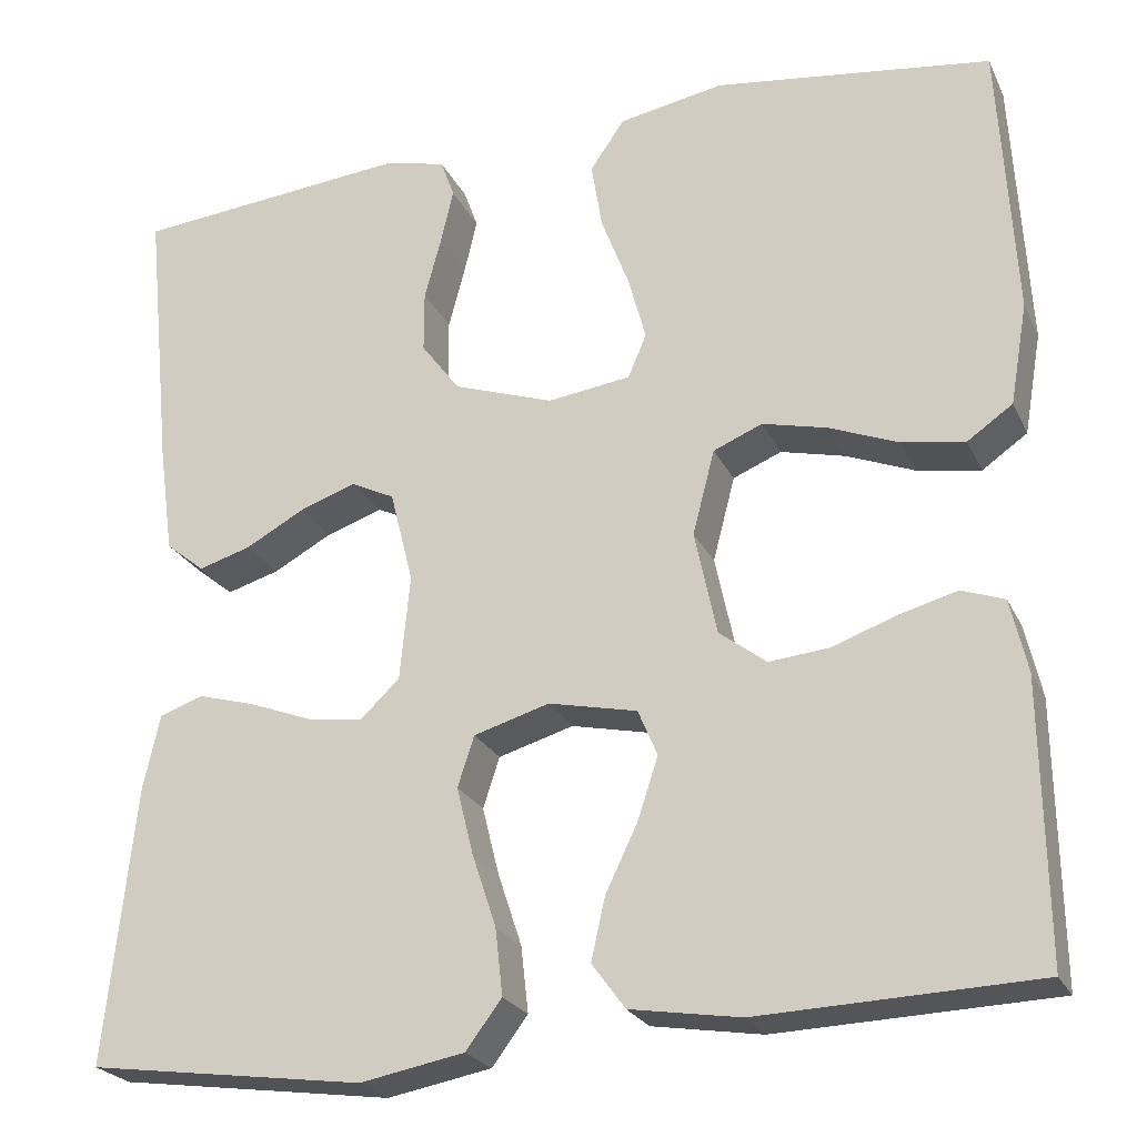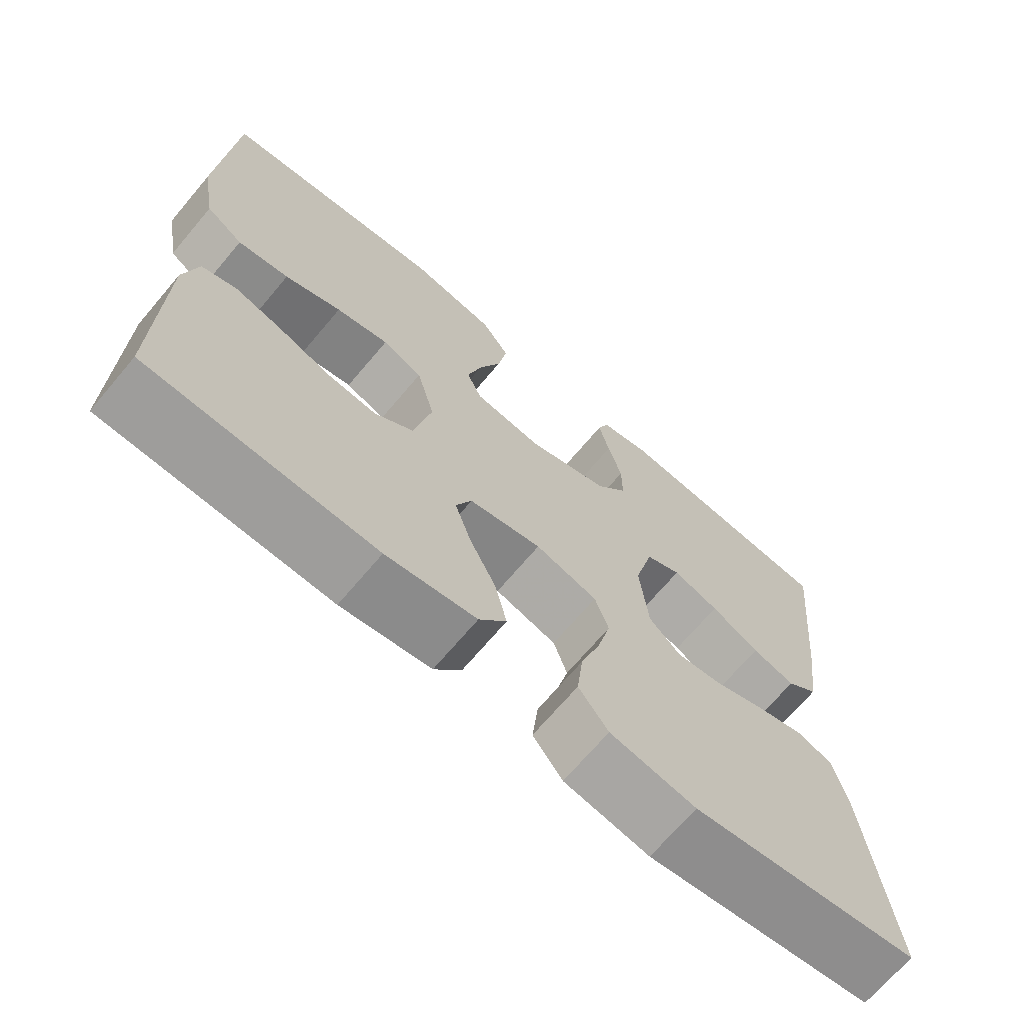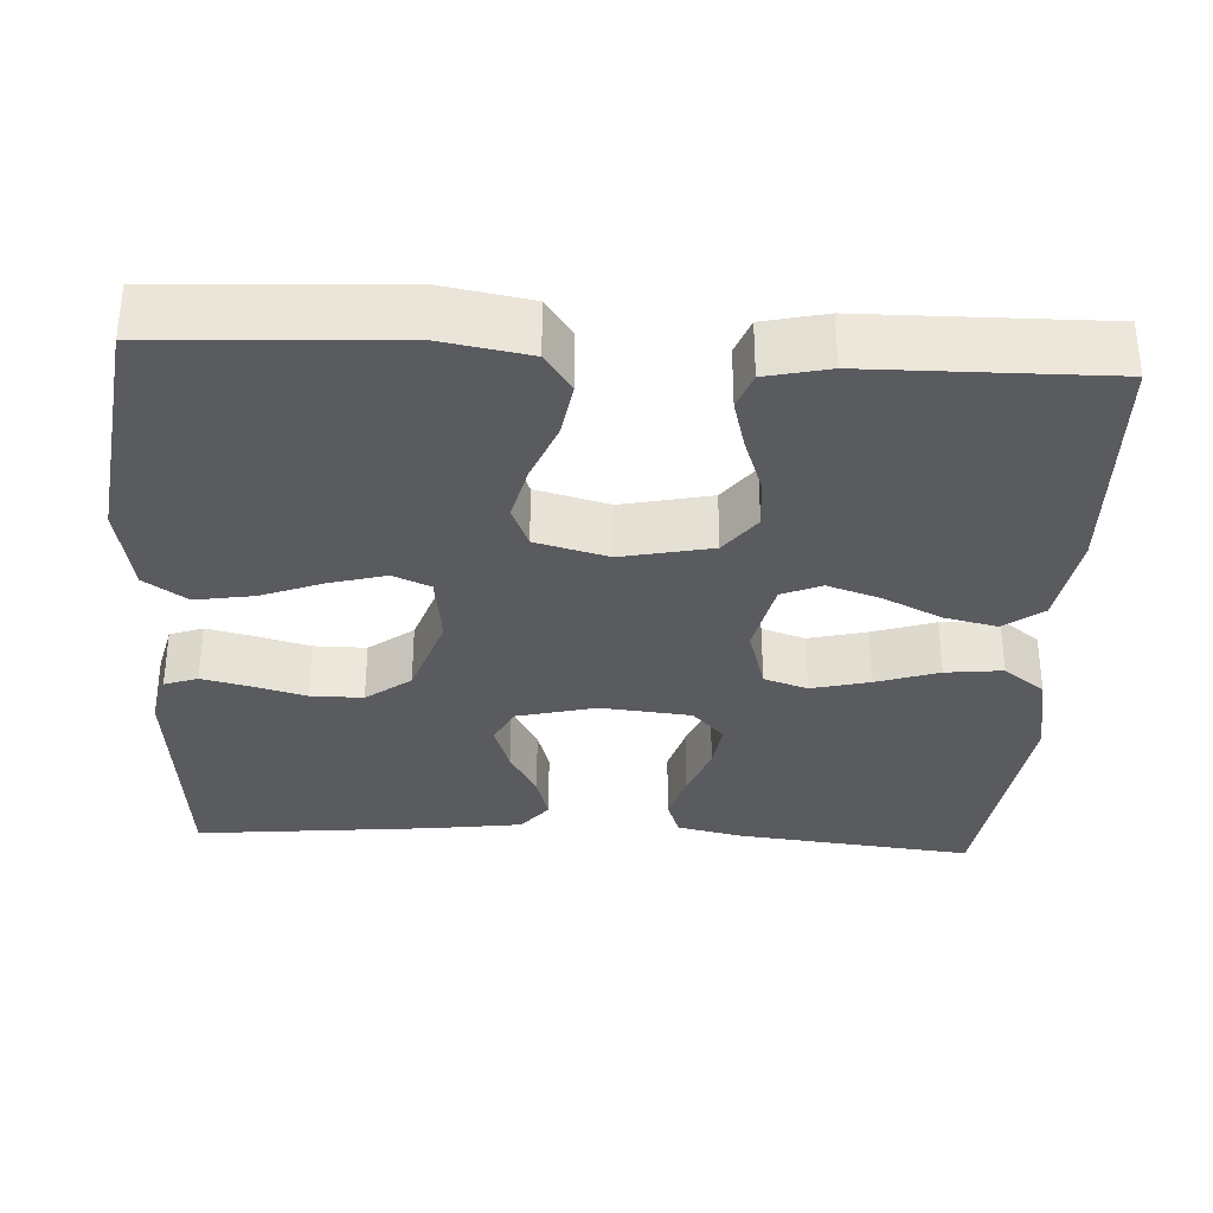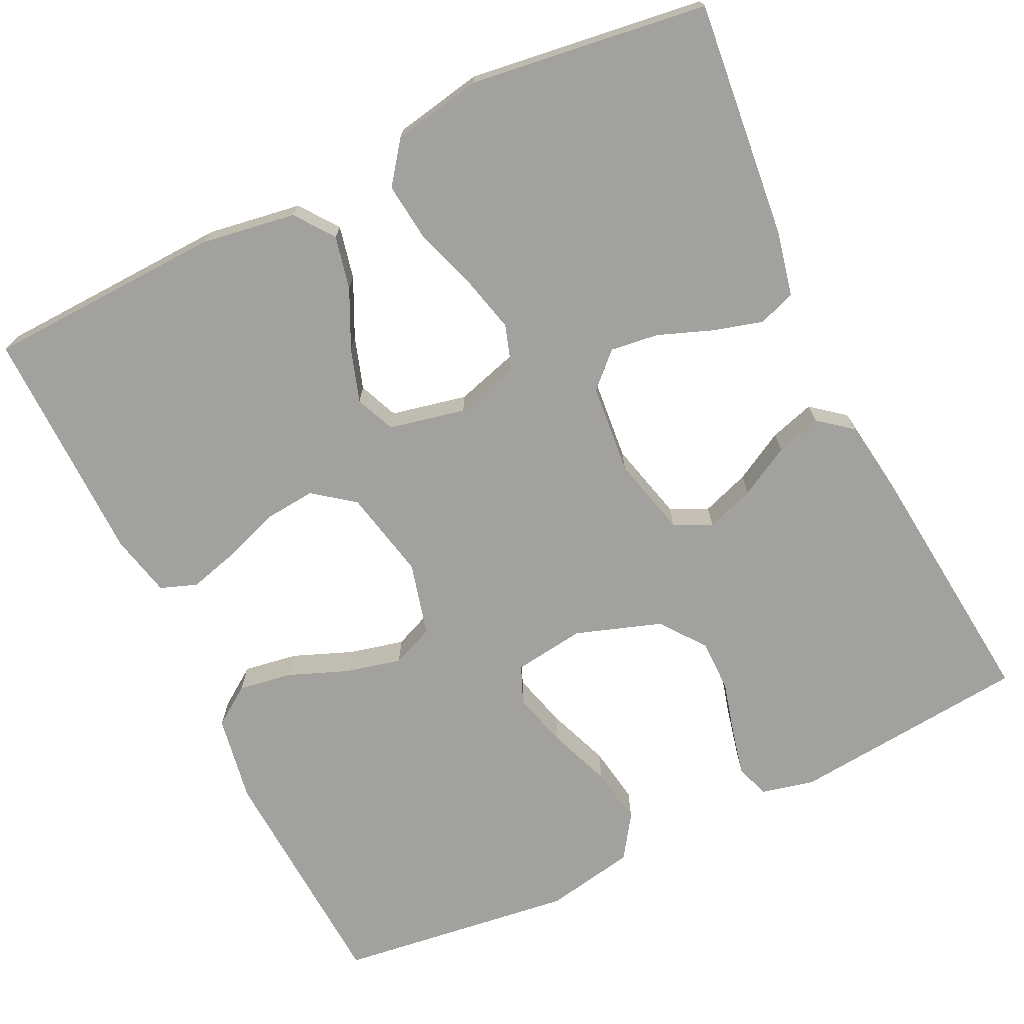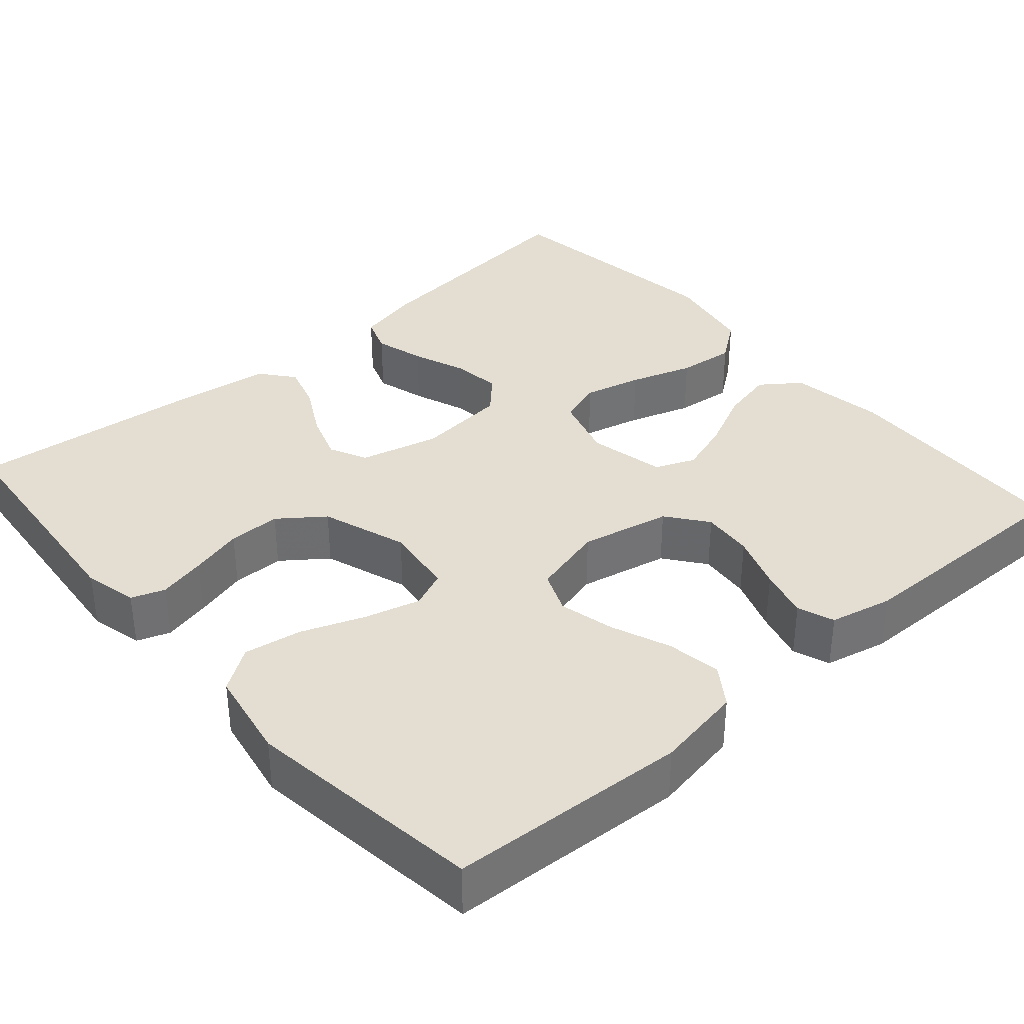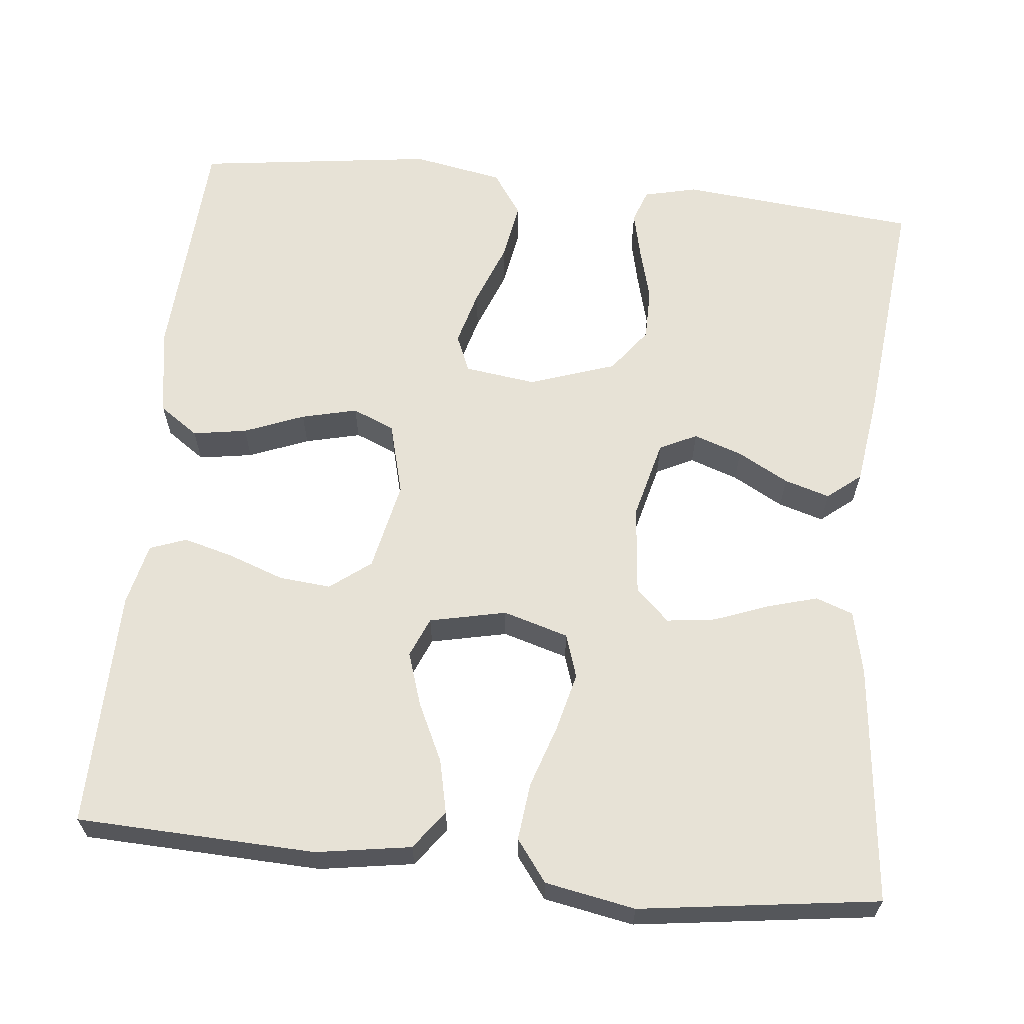
<metadata>
{"format":"obj","ext":"obj","renderer":"f3d","projection":"perspective","resolution":1024,"background":"white","views":[{"elev":-23.9,"azim":20.5,"up":"+Z"},{"elev":-69.3,"azim":139.8,"up":"+Z"},{"elev":-33.4,"azim":86.8,"up":"+Y"},{"elev":-72.0,"azim":-154.1,"up":"+Y"},{"elev":36.2,"azim":48.9,"up":"+Y"},{"elev":63.4,"azim":-174.0,"up":"+Y"}]}
</metadata>
<code>
v -0.5 0.07 0.5
v -0.2 0.07 0.528
v -0.133 0.07 0.512
v -0.118 0.07 0.47
v -0.132 0.07 0.41
v -0.15 0.07 0.343
v -0.15 0.07 0.277
v -0.108 0.07 0.221
v 0 0.07 0.184
v 0.09 0.07 0.196
v 0.11 0.07 0.243
v 0.091 0.07 0.313
v 0.061 0.07 0.392
v 0.049 0.07 0.465
v 0.086 0.07 0.519
v 0.2 0.07 0.54
v 0.5 0.07 0.5
v 0.517 0.07 0.2
v 0.498 0.07 0.09
v 0.449 0.07 0.056
v 0.381 0.07 0.067
v 0.306 0.07 0.097
v 0.236 0.07 0.114
v 0.183 0.07 0.092
v 0.159 0.07 0
v 0.183 0.07 -0.113
v 0.234 0.07 -0.152
v 0.299 0.07 -0.146
v 0.369 0.07 -0.121
v 0.432 0.07 -0.104
v 0.478 0.07 -0.121
v 0.496 0.07 -0.2
v 0.5 0.07 -0.5
v 0.2 0.07 -0.511
v 0.081 0.07 -0.492
v 0.045 0.07 -0.443
v 0.06 0.07 -0.376
v 0.095 0.07 -0.303
v 0.117 0.07 -0.236
v 0.096 0.07 -0.186
v 0 0.07 -0.165
v -0.082 0.07 -0.189
v -0.1 0.07 -0.244
v -0.082 0.07 -0.317
v -0.056 0.07 -0.396
v -0.048 0.07 -0.468
v -0.087 0.07 -0.52
v -0.2 0.07 -0.541
v -0.5 0.07 -0.5
v -0.468 0.07 -0.2
v -0.45 0.07 -0.119
v -0.403 0.07 -0.102
v -0.34 0.07 -0.12
v -0.272 0.07 -0.146
v -0.211 0.07 -0.154
v -0.169 0.07 -0.114
v -0.158 0.07 0
v -0.183 0.07 0.1
v -0.23 0.07 0.123
v -0.291 0.07 0.102
v -0.355 0.07 0.067
v -0.412 0.07 0.05
v -0.454 0.07 0.084
v -0.47 0.07 0.2
v -0.5 0 0.5
v -0.2 0 0.528
v -0.133 0 0.512
v -0.118 0 0.47
v -0.132 0 0.41
v -0.15 0 0.343
v -0.15 0 0.277
v -0.108 0 0.221
v 0 0 0.184
v 0.09 0 0.196
v 0.11 0 0.243
v 0.091 0 0.313
v 0.061 0 0.392
v 0.049 0 0.465
v 0.086 0 0.519
v 0.2 0 0.54
v 0.5 0 0.5
v 0.517 0 0.2
v 0.498 0 0.09
v 0.449 0 0.056
v 0.381 0 0.067
v 0.306 0 0.097
v 0.236 0 0.114
v 0.183 0 0.092
v 0.159 0 0
v 0.183 0 -0.113
v 0.234 0 -0.152
v 0.299 0 -0.146
v 0.369 0 -0.121
v 0.432 0 -0.104
v 0.478 0 -0.121
v 0.496 0 -0.2
v 0.5 0 -0.5
v 0.2 0 -0.511
v 0.081 0 -0.492
v 0.045 0 -0.443
v 0.06 0 -0.376
v 0.095 0 -0.303
v 0.117 0 -0.236
v 0.096 0 -0.186
v 0 0 -0.165
v -0.082 0 -0.189
v -0.1 0 -0.244
v -0.082 0 -0.317
v -0.056 0 -0.396
v -0.048 0 -0.468
v -0.087 0 -0.52
v -0.2 0 -0.541
v -0.5 0 -0.5
v -0.468 0 -0.2
v -0.45 0 -0.119
v -0.403 0 -0.102
v -0.34 0 -0.12
v -0.272 0 -0.146
v -0.211 0 -0.154
v -0.169 0 -0.114
v -0.158 0 0
v -0.183 0 0.1
v -0.23 0 0.123
v -0.291 0 0.102
v -0.355 0 0.067
v -0.412 0 0.05
v -0.454 0 0.084
v -0.47 0 0.2
f 60 61 62 63
f 59 60 63 64
f 51 52 53 54
f 49 50 51 54
f 49 54 55
f 48 49 55 56
f 44 45 46 47
f 43 44 47 48
f 42 43 48 56
f 35 36 37 38
f 35 38 39
f 34 35 39
f 33 34 39
f 32 33 39 40
f 28 29 30 31
f 28 31 32 40
f 19 20 21 22
f 19 22 23
f 18 19 23
f 17 18 23
f 16 17 23 24
f 12 13 14 15
f 11 12 15 16
f 3 4 5 6
f 1 2 3 6
f 59 64 1 6
f 58 59 6 7
f 57 58 7 8
f 41 42 56 57
f 41 57 8 9
f 40 41 9 10
f 27 28 40
f 26 27 40
f 25 26 40 10
f 11 16 24 25
f 10 11 25
f 127 126 125 124
f 128 127 124 123
f 118 117 116 115
f 118 115 114 113
f 119 118 113
f 120 119 113 112
f 111 110 109 108
f 112 111 108 107
f 120 112 107 106
f 102 101 100 99
f 103 102 99
f 103 99 98
f 103 98 97
f 104 103 97 96
f 95 94 93 92
f 104 96 95 92
f 86 85 84 83
f 87 86 83
f 87 83 82
f 87 82 81
f 88 87 81 80
f 79 78 77 76
f 80 79 76 75
f 70 69 68 67
f 70 67 66 65
f 70 65 128 123
f 71 70 123 122
f 72 71 122 121
f 121 120 106 105
f 73 72 121 105
f 74 73 105 104
f 104 92 91
f 104 91 90
f 74 104 90 89
f 89 88 80 75
f 89 75 74
f 1 65 66 2
f 2 66 67 3
f 3 67 68 4
f 4 68 69 5
f 5 69 70 6
f 6 70 71 7
f 7 71 72 8
f 8 72 73 9
f 9 73 74 10
f 10 74 75 11
f 11 75 76 12
f 12 76 77 13
f 13 77 78 14
f 14 78 79 15
f 15 79 80 16
f 16 80 81 17
f 17 81 82 18
f 18 82 83 19
f 19 83 84 20
f 20 84 85 21
f 21 85 86 22
f 22 86 87 23
f 23 87 88 24
f 24 88 89 25
f 25 89 90 26
f 26 90 91 27
f 27 91 92 28
f 28 92 93 29
f 29 93 94 30
f 30 94 95 31
f 31 95 96 32
f 32 96 97 33
f 33 97 98 34
f 34 98 99 35
f 35 99 100 36
f 36 100 101 37
f 37 101 102 38
f 38 102 103 39
f 39 103 104 40
f 40 104 105 41
f 41 105 106 42
f 42 106 107 43
f 43 107 108 44
f 44 108 109 45
f 45 109 110 46
f 46 110 111 47
f 47 111 112 48
f 48 112 113 49
f 49 113 114 50
f 50 114 115 51
f 51 115 116 52
f 52 116 117 53
f 53 117 118 54
f 54 118 119 55
f 55 119 120 56
f 56 120 121 57
f 57 121 122 58
f 58 122 123 59
f 59 123 124 60
f 60 124 125 61
f 61 125 126 62
f 62 126 127 63
f 63 127 128 64
f 64 128 65 1

</code>
